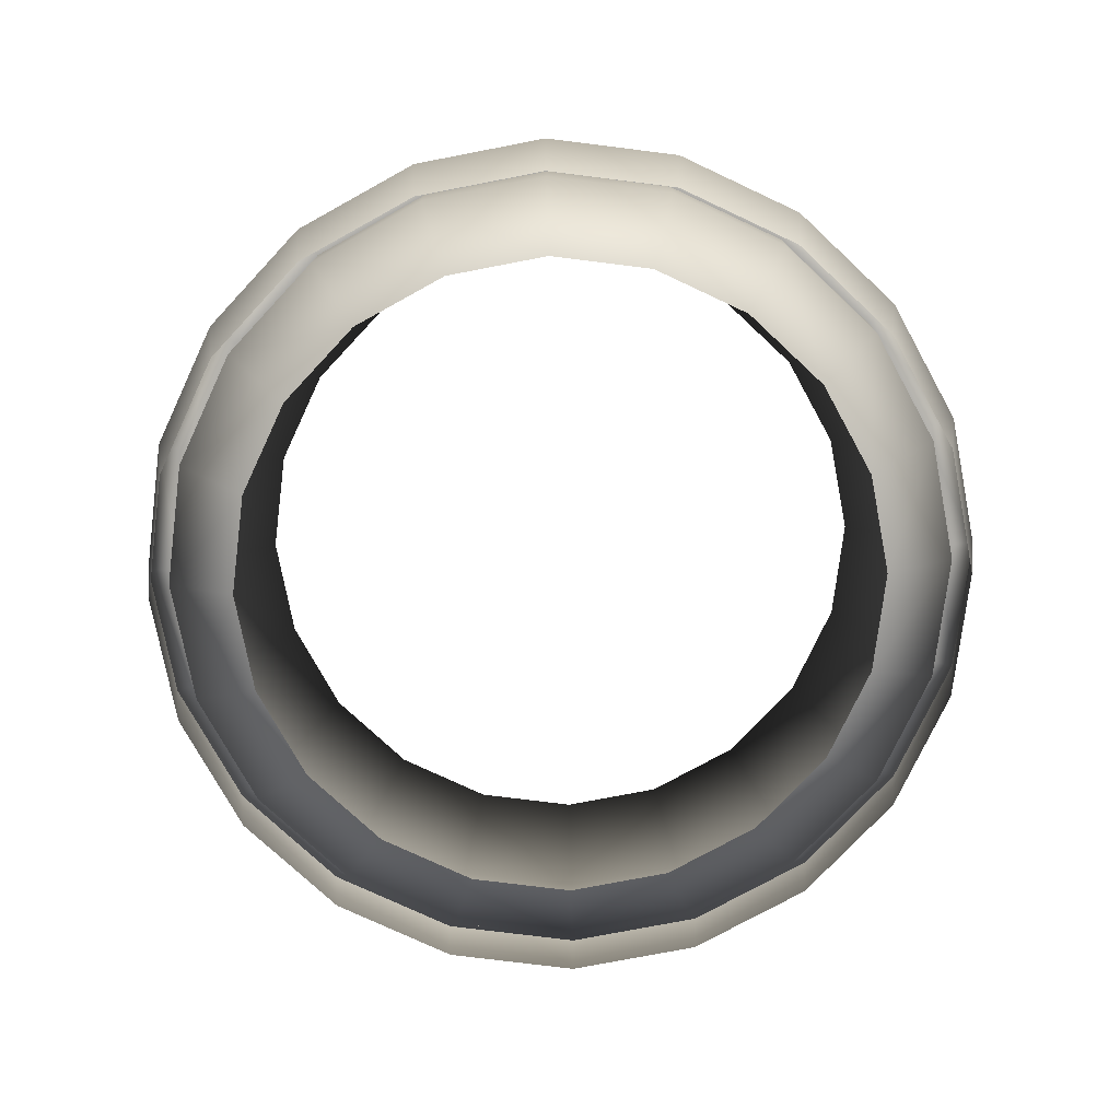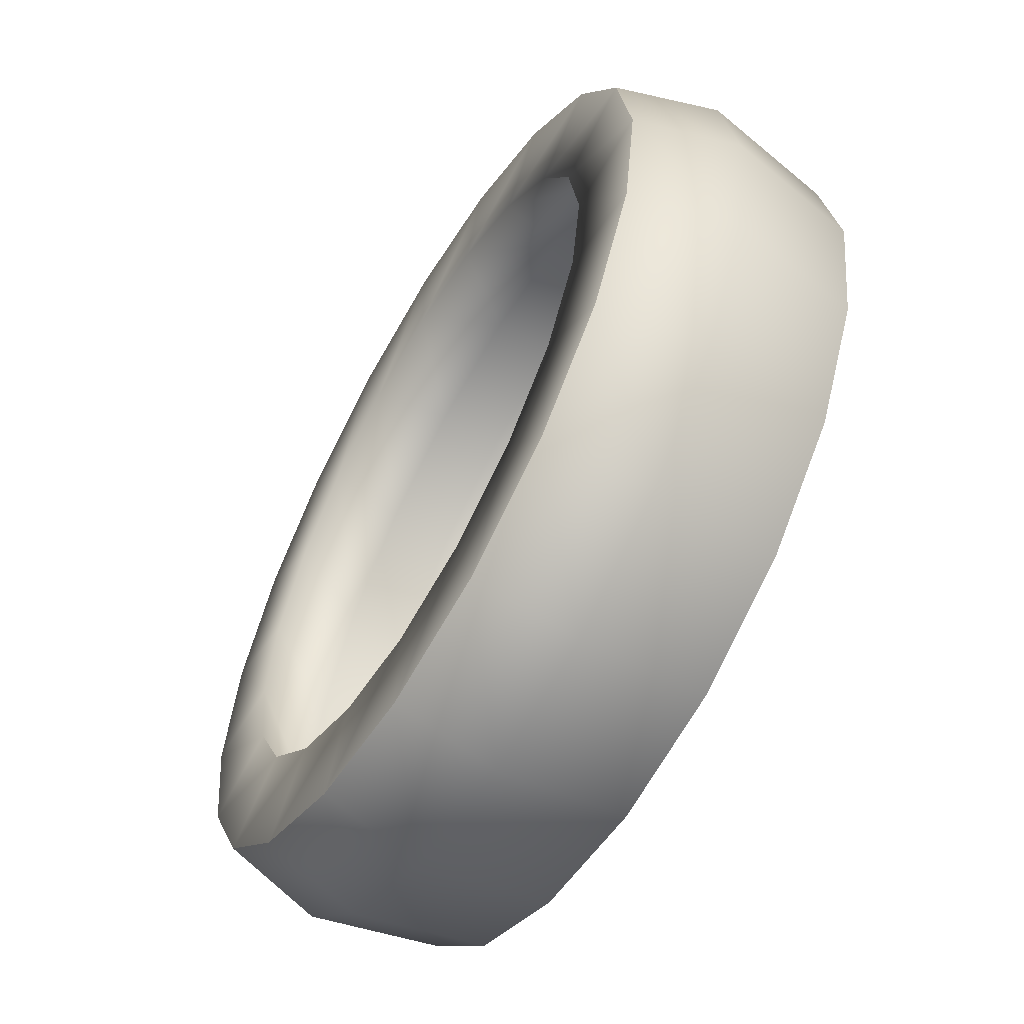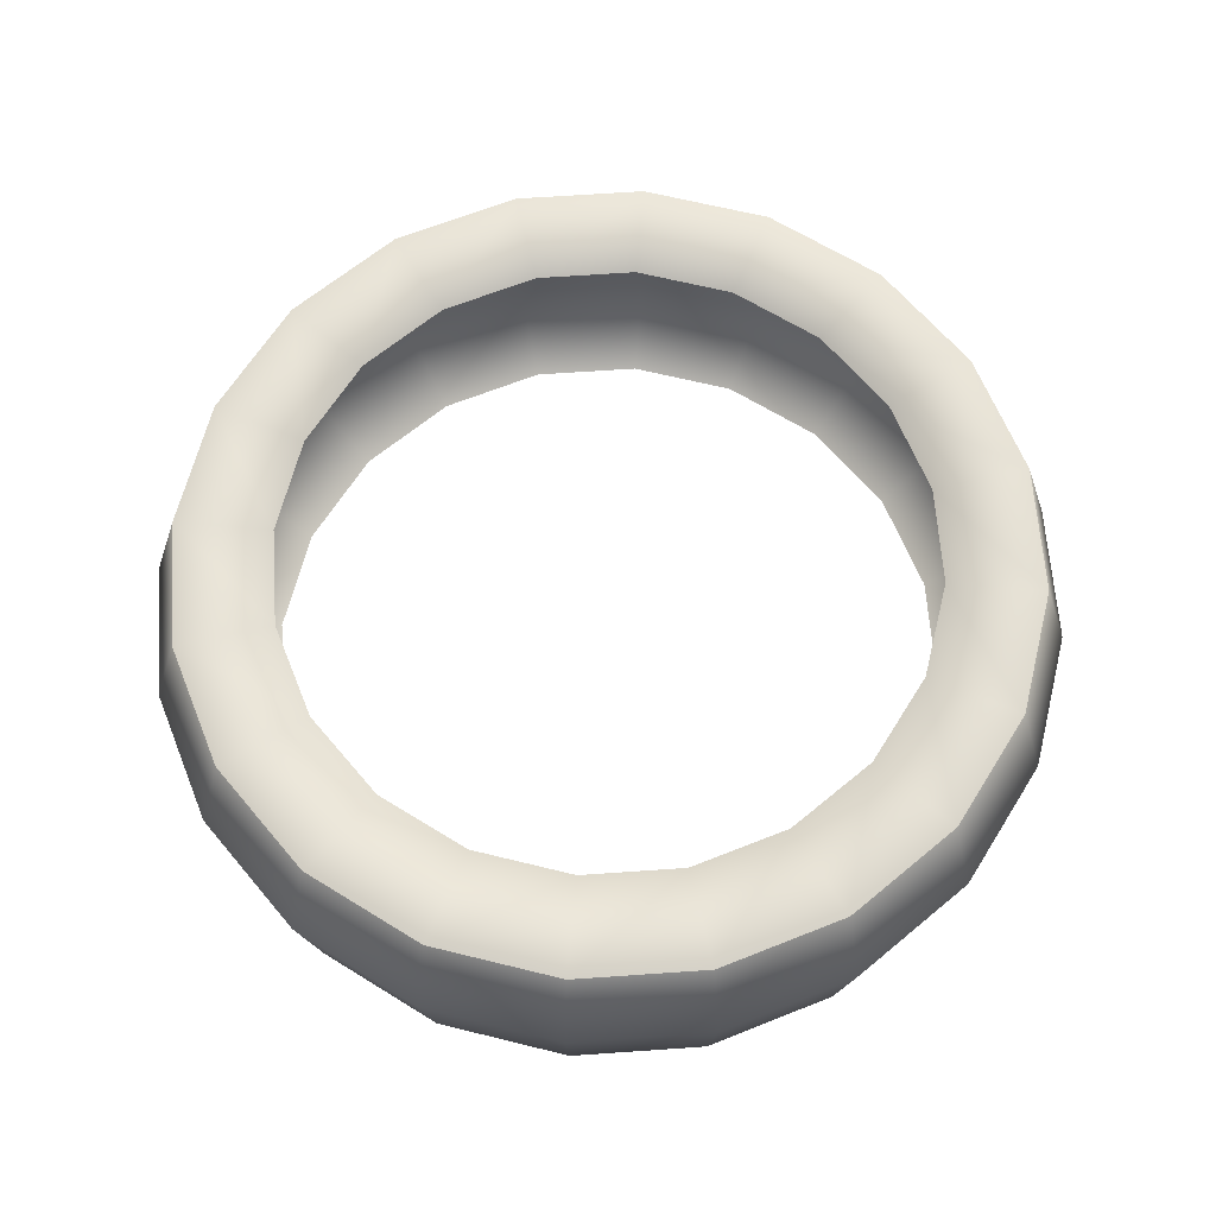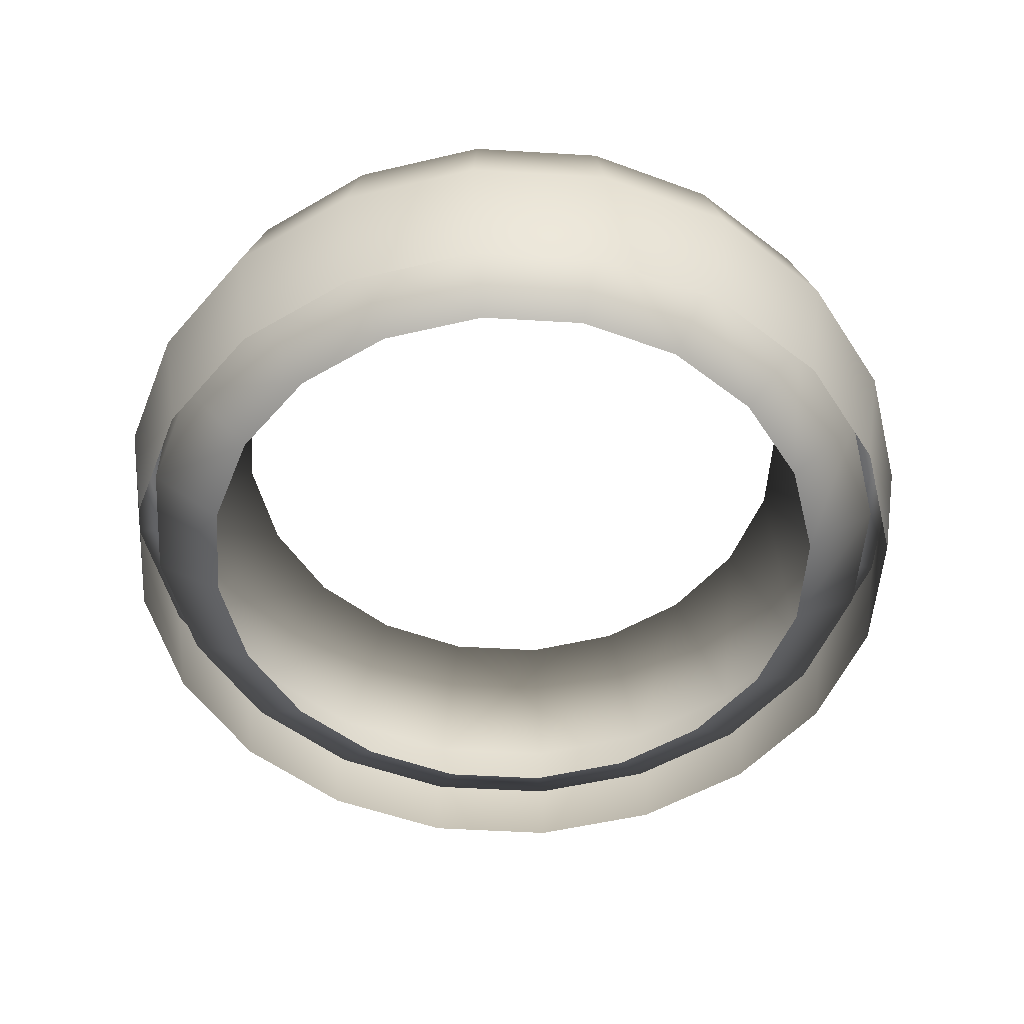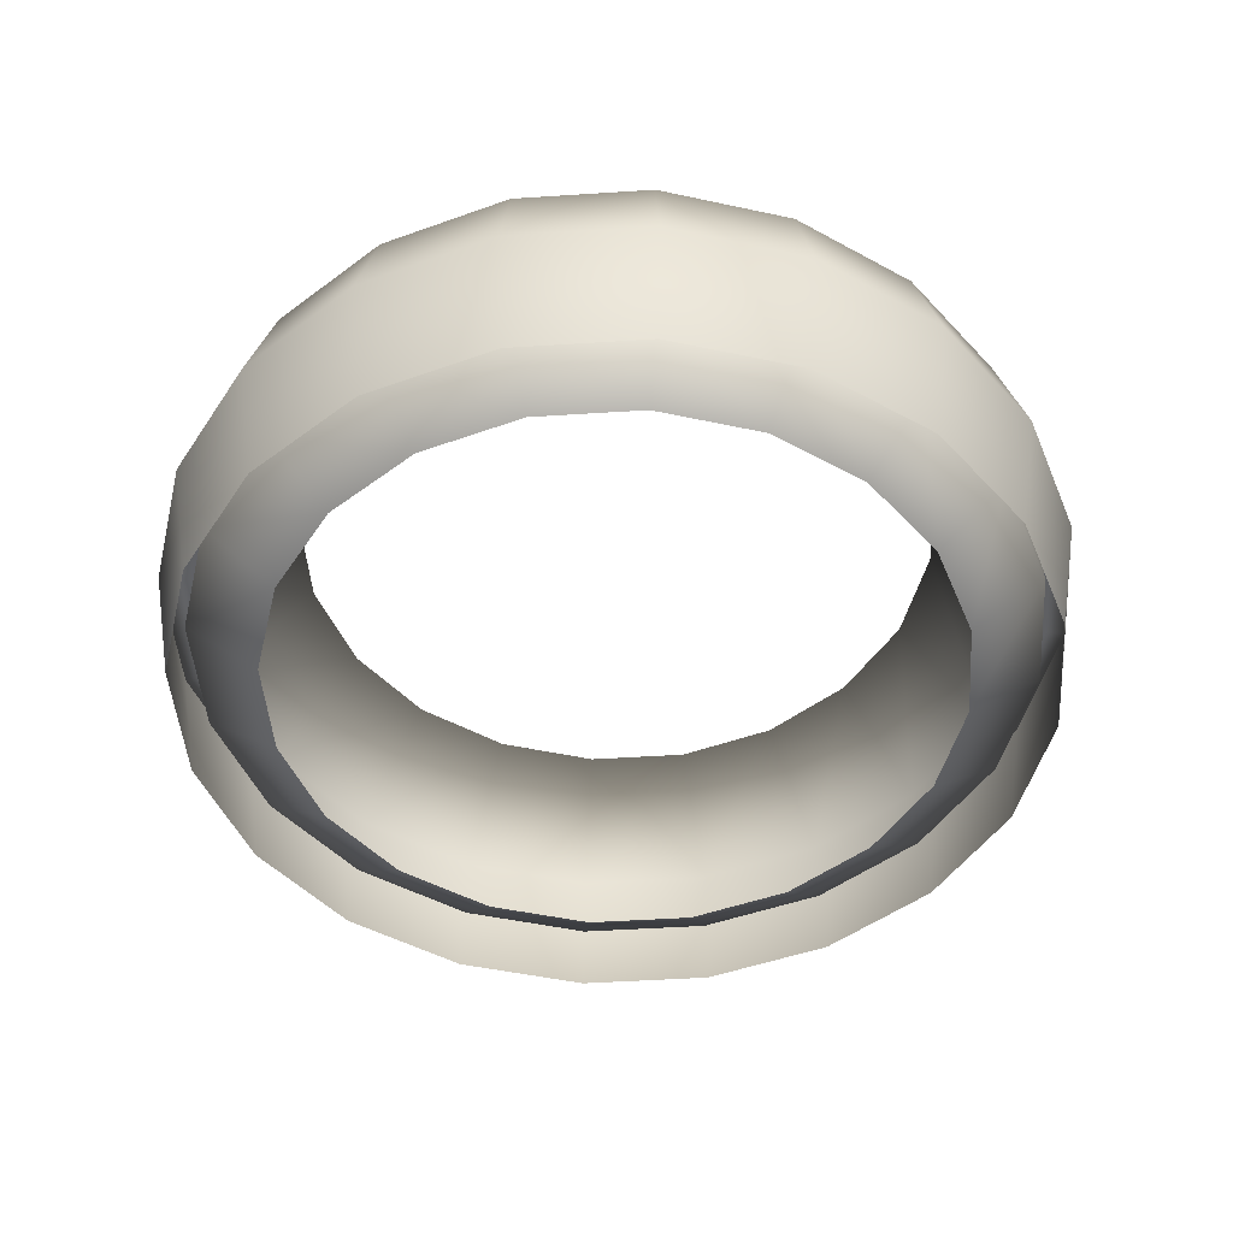
<metadata>
{"format":"obj","ext":"obj","renderer":"f3d","projection":"perspective","resolution":1024,"background":"white","views":[{"elev":-76.1,"azim":-178.1,"up":"+Y"},{"elev":-59.5,"azim":-120.3,"up":"+Z"},{"elev":64.6,"azim":-103.0,"up":"+Y"},{"elev":-52.1,"azim":-174.7,"up":"+Y"},{"elev":-47.2,"azim":85.2,"up":"+Y"}]}
</metadata>
<code>
g powered_up_pokestop_ring
v -1.371e-08 7.876e-05 -0.8653
v -1.702e-08 -0.2533 -0.8198
v 0.2533 -0.2533 -0.7797
v 0.2674 7.877e-05 -0.823
v -1.374e-08 7.875e-05 -0.8
v 0.4819 -0.2533 -0.6632
v 0.2472 7.875e-05 -0.7608
v 0.5086 7.876e-05 -0.7001
v 0.6632 -0.2533 -0.4819
v 0.4702 7.875e-05 -0.6472
v 0.7001 7.875e-05 -0.5086
v 0.7797 -0.2533 -0.2533
v 0.6472 7.875e-05 -0.4702
v 0.823 7.875e-05 -0.2674
v 0.8198 -0.2533 1.168e-07
v 0.7608 7.875e-05 -0.2472
v 0.8653 7.875e-05 1.168e-07
v 0.7797 -0.2533 0.2533
v 0.8 7.875e-05 1.168e-07
v 0.823 7.875e-05 0.2674
v 0.6632 -0.2533 0.4819
v 0.7608 7.875e-05 0.2472
v 0.7001 7.875e-05 0.5086
v 0.4819 -0.2533 0.6632
v 0.6472 7.875e-05 0.4702
v 0.5086 7.875e-05 0.7001
v 0.2533 -0.2533 0.7797
v 0.4702 7.875e-05 0.6472
v 0.2674 7.875e-05 0.823
v 6.398e-09 -0.2533 0.8198
v 0.2472 7.875e-05 0.7608
v -2.98e-09 7.875e-05 0.8653
v -0.2533 -0.2533 0.7797
v 1.01e-08 7.875e-05 0.8
v -0.2674 7.875e-05 0.823
v -0.4819 -0.2533 0.6632
v -0.2472 7.875e-05 0.7608
v -0.5086 7.875e-05 0.7001
v -0.6632 -0.2533 0.4819
v -0.4702 7.875e-05 0.6472
v -0.7001 7.875e-05 0.5086
v -0.7797 -0.2533 0.2533
v -0.6472 7.875e-05 0.4702
v -0.823 7.875e-05 0.2674
v -0.8198 -0.2533 1.359e-07
v -0.7608 7.875e-05 0.2472
v -0.8653 7.875e-05 1.788e-07
v -0.7797 -0.2533 -0.2533
v -0.8 7.875e-05 1.168e-07
v -0.823 7.875e-05 -0.2674
v -0.6632 -0.2533 -0.4819
v -0.7608 7.875e-05 -0.2472
v -0.7001 7.875e-05 -0.5086
v -0.4819 -0.2533 -0.6632
v -0.6472 7.875e-05 -0.4702
v -0.5086 7.875e-05 -0.7001
v -0.2533 -0.2533 -0.7797
v -0.4702 7.875e-05 -0.6472
v -0.2674 7.875e-05 -0.823
v -1.702e-08 -0.2533 -0.8198
v -0.2472 7.875e-05 -0.7608
v -1.371e-08 7.876e-05 -0.8653
v -1.374e-08 7.875e-05 -0.8
v -0.2501 0.1941 -0.7698
v -2.265e-08 -7.873e-05 -0.8653
v -1.607e-08 0.1941 -0.8095
v -0.2674 -7.874e-05 -0.823
v -1.374e-08 -7.872e-05 -0.8
v -0.4758 0.1941 -0.6549
v -0.2472 -7.872e-05 -0.7608
v -0.5086 -7.873e-05 -0.7001
v -0.6549 0.1941 -0.4758
v -0.4702 -7.872e-05 -0.6472
v -0.7001 -7.872e-05 -0.5086
v -0.7698 0.1941 -0.2501
v -0.6472 -7.872e-05 -0.4702
v -0.823 -7.872e-05 -0.2674
v -0.8095 0.1941 1.144e-07
v -0.7608 -7.872e-05 -0.2472
v -0.8653 -7.872e-05 1.192e-07
v -0.7698 0.1941 0.2501
v -0.8 -7.872e-05 1.168e-07
v -0.823 -7.872e-05 0.2674
v -0.6549 0.1941 0.4758
v -0.7608 -7.872e-05 0.2472
v -0.7001 -7.872e-05 0.5086
v -0.4758 0.1941 0.6549
v -0.6472 -7.872e-05 0.4702
v -0.5086 -7.872e-05 0.7001
v -0.2501 0.1941 0.7698
v -0.4702 -7.872e-05 0.6472
v -0.2674 -7.872e-05 0.823
v -3.805e-08 0.1941 0.8095
v -0.2472 -7.872e-05 0.7608
v -2.861e-08 -7.872e-05 0.8653
v 0.2501 0.1941 0.7698
v -3.758e-08 -7.872e-05 0.8
v 0.2674 -7.872e-05 0.823
v 0.4758 0.1941 0.6549
v 0.2472 -7.872e-05 0.7608
v 0.5086 -7.872e-05 0.7001
v 0.6549 0.1941 0.4758
v 0.4702 -7.872e-05 0.6472
v 0.7001 -7.872e-05 0.5086
v 0.7698 0.1941 0.2501
v 0.6472 -7.872e-05 0.4702
v 0.823 -7.872e-05 0.2674
v 0.8095 0.1941 1.478e-07
v 0.7608 -7.872e-05 0.2472
v 0.8653 -7.873e-05 1.788e-07
v 0.7698 0.1941 -0.2501
v 0.8 -7.872e-05 1.168e-07
v 0.823 -7.873e-05 -0.2674
v 0.6549 0.1941 -0.4758
v 0.7608 -7.872e-05 -0.2472
v 0.7001 -7.872e-05 -0.5086
v 0.4758 0.1941 -0.6549
v 0.6472 -7.872e-05 -0.4702
v 0.5086 -7.872e-05 -0.7001
v 0.2501 0.1941 -0.7698
v 0.4702 -7.872e-05 -0.6472
v 0.2674 -7.872e-05 -0.823
v -1.607e-08 0.1941 -0.8095
v 0.2472 -7.872e-05 -0.7608
v -2.265e-08 -7.873e-05 -0.8653
v -1.374e-08 -7.872e-05 -0.8
v -2.354e-08 0.1921 -0.6208
v -1.607e-08 0.1941 -0.8095
v 0.2501 0.1941 -0.7698
v 0.1918 0.1921 -0.5904
v -1.374e-08 -7.872e-05 -0.8
v 0.4758 0.1941 -0.6549
v 0.2472 -7.872e-05 -0.7608
v 0.3649 0.1921 -0.5022
v 0.6549 0.1941 -0.4758
v 0.4702 -7.872e-05 -0.6472
v 0.5022 0.1921 -0.3649
v 0.7698 0.1941 -0.2501
v 0.6472 -7.872e-05 -0.4702
v 0.5904 0.1921 -0.1918
v 0.5904 0.1921 -0.1918
v 0.8095 0.1941 1.478e-07
v 0.7608 -7.872e-05 -0.2472
v 0.6208 0.1921 5.007e-08
v 0.7698 0.1941 0.2501
v 0.8 -7.872e-05 1.168e-07
v 0.5904 0.1921 0.1918
v 0.6549 0.1941 0.4758
v 0.7608 -7.872e-05 0.2472
v 0.5022 0.1921 0.3649
v 0.4758 0.1941 0.6549
v 0.6472 -7.872e-05 0.4702
v 0.3649 0.1921 0.5022
v 0.2501 0.1941 0.7698
v 0.4702 -7.872e-05 0.6472
v 0.1918 0.1921 0.5904
v 0.1918 0.1921 0.5904
v -3.805e-08 0.1941 0.8095
v 0.2472 -7.872e-05 0.7608
v -4.679e-08 0.1921 0.6208
v -0.2501 0.1941 0.7698
v -3.758e-08 -7.872e-05 0.8
v -0.1918 0.1921 0.5904
v -0.4758 0.1941 0.6549
v -0.2472 -7.872e-05 0.7608
v -0.3649 0.1921 0.5022
v -0.6549 0.1941 0.4758
v -0.4702 -7.872e-05 0.6472
v -0.5022 0.1921 0.3649
v -0.7698 0.1941 0.2501
v -0.6472 -7.872e-05 0.4702
v -0.5904 0.1921 0.1918
v -0.8095 0.1941 1.144e-07
v -0.7608 -7.872e-05 0.2472
v -0.6208 0.1921 9.06e-08
v -0.7698 0.1941 -0.2501
v -0.8 -7.872e-05 1.168e-07
v -0.5904 0.1921 -0.1918
v -0.5904 0.1921 -0.1918
v -0.6549 0.1941 -0.4758
v -0.7608 -7.872e-05 -0.2472
v -0.5022 0.1921 -0.3649
v -0.4758 0.1941 -0.6549
v -0.6472 -7.872e-05 -0.4702
v -0.3649 0.1921 -0.5022
v -0.2501 0.1941 -0.7698
v -0.4702 -7.872e-05 -0.6472
v -0.1918 0.1921 -0.5904
v -1.607e-08 0.1941 -0.8095
v -0.2472 -7.872e-05 -0.7608
v -2.354e-08 0.1921 -0.6208
v -1.374e-08 -7.872e-05 -0.8
v -0.2472 7.875e-05 -0.7608
v -1.374e-08 7.875e-05 -0.8
v -1.374e-08 -0.1322 -0.8
v -0.2472 -0.1322 -0.7608
v -0.4702 7.875e-05 -0.6472
v -0.2025 -0.23 -0.6233
v -2.964e-08 -0.23 -0.6553
v -0.3852 -0.23 -0.5302
v -0.4702 -0.1322 -0.6472
v -0.6472 7.875e-05 -0.4702
v -0.5302 -0.23 -0.3852
v -0.6472 -0.1322 -0.4702
v -0.7608 7.875e-05 -0.2472
v -0.6233 -0.23 -0.2025
v -0.7608 -0.1322 -0.2472
v -0.8 7.875e-05 1.168e-07
v -0.6553 -0.23 9.537e-09
v -0.8 -0.1322 1.168e-07
v -0.7608 7.875e-05 0.2472
v -0.6233 -0.23 0.2025
v -0.7608 -0.1322 0.2472
v -0.6472 7.875e-05 0.4702
v -0.5302 -0.23 0.3852
v -0.6472 -0.1322 0.4702
v -0.4702 7.875e-05 0.6472
v -0.3852 -0.23 0.5302
v -0.4702 -0.1322 0.6472
v -0.2472 7.875e-05 0.7608
v -0.2025 -0.23 0.6233
v -0.2472 -0.1322 0.7608
v 1.01e-08 7.875e-05 0.8
v 1.024e-08 -0.23 0.6553
v 1.01e-08 -0.1322 0.8
v 0.2472 7.875e-05 0.7608
v 0.2025 -0.23 0.6233
v 0.2472 -0.1322 0.7608
v 0.4702 7.875e-05 0.6472
v 0.3852 -0.23 0.5302
v 0.4702 -0.1322 0.6472
v 0.6472 7.875e-05 0.4702
v 0.5302 -0.23 0.3852
v 0.6472 -0.1322 0.4702
v 0.7608 7.875e-05 0.2472
v 0.6233 -0.23 0.2025
v 0.7608 -0.1322 0.2472
v 0.8 7.875e-05 1.168e-07
v 0.6553 -0.23 1.121e-07
v 0.8 -0.1322 1.168e-07
v 0.7608 7.875e-05 -0.2472
v 0.6233 -0.23 -0.2025
v 0.7608 -0.1322 -0.2472
v 0.6472 7.875e-05 -0.4702
v 0.5302 -0.23 -0.3852
v 0.6472 -0.1322 -0.4702
v 0.4702 7.875e-05 -0.6472
v 0.3852 -0.23 -0.5302
v 0.4702 -0.1322 -0.6472
v 0.2472 7.875e-05 -0.7608
v 0.2025 -0.23 -0.6233
v 0.2472 -0.1322 -0.7608
v -1.374e-08 7.875e-05 -0.8
v -2.964e-08 -0.23 -0.6553
v -1.374e-08 -0.1322 -0.8
g powered_up_pokestop_ring_0
f 3 2 1
f 4 3 1
f 4 1 5
f 6 3 4
f 7 4 5
f 8 6 4
f 8 4 7
f 9 6 8
f 10 8 7
f 11 9 8
f 11 8 10
f 12 9 11
f 13 11 10
f 14 12 11
f 14 11 13
f 15 12 14
f 16 14 13
f 17 15 14
f 17 14 16
f 18 15 17
f 19 17 16
f 20 18 17
f 20 17 19
f 21 18 20
f 22 20 19
f 23 21 20
f 23 20 22
f 24 21 23
f 25 23 22
f 26 24 23
f 26 23 25
f 27 24 26
f 28 26 25
f 29 27 26
f 29 26 28
f 30 27 29
f 31 29 28
f 32 30 29
f 32 29 31
f 33 30 32
f 34 32 31
f 35 33 32
f 35 32 34
f 36 33 35
f 37 35 34
f 38 36 35
f 38 35 37
f 39 36 38
f 40 38 37
f 41 39 38
f 41 38 40
f 42 39 41
f 43 41 40
f 44 42 41
f 44 41 43
f 45 42 44
f 46 44 43
f 47 45 44
f 47 44 46
f 48 45 47
f 49 47 46
f 50 48 47
f 50 47 49
f 51 48 50
f 52 50 49
f 53 51 50
f 53 50 52
f 54 51 53
f 55 53 52
f 56 54 53
f 56 53 55
f 57 54 56
f 58 56 55
f 59 57 56
f 59 56 58
f 60 57 59
f 61 59 58
f 62 60 59
f 62 59 61
f 63 62 61
f 66 65 64
f 65 67 64
f 67 65 68
f 64 67 69
f 70 67 68
f 67 71 69
f 71 67 70
f 69 71 72
f 73 71 70
f 71 74 72
f 74 71 73
f 72 74 75
f 76 74 73
f 74 77 75
f 77 74 76
f 75 77 78
f 79 77 76
f 77 80 78
f 80 77 79
f 78 80 81
f 82 80 79
f 80 83 81
f 83 80 82
f 81 83 84
f 85 83 82
f 83 86 84
f 86 83 85
f 84 86 87
f 88 86 85
f 86 89 87
f 89 86 88
f 87 89 90
f 91 89 88
f 89 92 90
f 92 89 91
f 90 92 93
f 94 92 91
f 92 95 93
f 95 92 94
f 93 95 96
f 97 95 94
f 95 98 96
f 98 95 97
f 96 98 99
f 100 98 97
f 98 101 99
f 101 98 100
f 99 101 102
f 103 101 100
f 101 104 102
f 104 101 103
f 102 104 105
f 106 104 103
f 104 107 105
f 107 104 106
f 105 107 108
f 109 107 106
f 107 110 108
f 110 107 109
f 108 110 111
f 112 110 109
f 110 113 111
f 113 110 112
f 111 113 114
f 115 113 112
f 113 116 114
f 116 113 115
f 114 116 117
f 118 116 115
f 116 119 117
f 119 116 118
f 117 119 120
f 121 119 118
f 119 122 120
f 122 119 121
f 120 122 123
f 124 122 121
f 122 125 123
f 125 122 124
f 126 125 124
f 129 128 127
f 130 129 127
f 130 127 131
f 132 129 130
f 133 130 131
f 134 132 130
f 134 130 133
f 135 132 134
f 136 134 133
f 137 135 134
f 137 134 136
f 138 135 137
f 139 137 136
f 140 138 137
f 141 137 139
f 142 138 140
f 143 141 139
f 144 142 140
f 144 141 143
f 145 142 144
f 146 144 143
f 147 145 144
f 147 144 146
f 148 145 147
f 149 147 146
f 150 148 147
f 150 147 149
f 151 148 150
f 152 150 149
f 153 151 150
f 153 150 152
f 154 151 153
f 155 153 152
f 156 154 153
f 157 153 155
f 158 154 156
f 159 157 155
f 160 158 156
f 160 157 159
f 161 158 160
f 162 160 159
f 163 161 160
f 163 160 162
f 164 161 163
f 165 163 162
f 166 164 163
f 166 163 165
f 167 164 166
f 168 166 165
f 169 167 166
f 169 166 168
f 170 167 169
f 171 169 168
f 172 170 169
f 172 169 171
f 173 170 172
f 174 172 171
f 175 173 172
f 175 172 174
f 176 173 175
f 177 175 174
f 178 176 175
f 179 175 177
f 180 176 178
f 181 179 177
f 182 180 178
f 182 179 181
f 183 180 182
f 184 182 181
f 185 183 182
f 185 182 184
f 186 183 185
f 187 185 184
f 188 186 185
f 188 185 187
f 189 186 188
f 190 188 187
f 191 189 188
f 191 188 190
f 192 191 190
f 195 194 193
f 196 195 193
f 196 193 197
f 195 196 198
f 199 195 198
f 198 196 200
f 201 196 197
f 196 201 200
f 201 197 202
f 200 201 203
f 204 201 202
f 201 204 203
f 204 202 205
f 203 204 206
f 207 204 205
f 204 207 206
f 207 205 208
f 206 207 209
f 210 207 208
f 207 210 209
f 210 208 211
f 209 210 212
f 213 210 211
f 210 213 212
f 213 211 214
f 212 213 215
f 216 213 214
f 213 216 215
f 216 214 217
f 215 216 218
f 219 216 217
f 216 219 218
f 219 217 220
f 218 219 221
f 222 219 220
f 219 222 221
f 222 220 223
f 221 222 224
f 225 222 223
f 222 225 224
f 225 223 226
f 224 225 227
f 228 225 226
f 225 228 227
f 228 226 229
f 227 228 230
f 231 228 229
f 228 231 230
f 231 229 232
f 230 231 233
f 234 231 232
f 231 234 233
f 234 232 235
f 233 234 236
f 237 234 235
f 234 237 236
f 237 235 238
f 236 237 239
f 240 237 238
f 237 240 239
f 240 238 241
f 239 240 242
f 243 240 241
f 240 243 242
f 243 241 244
f 242 243 245
f 246 243 244
f 243 246 245
f 246 244 247
f 245 246 248
f 249 246 247
f 246 249 248
f 249 247 250
f 248 249 251
f 252 249 250
f 249 252 251
f 252 250 253
f 251 252 254
f 255 252 253
f 252 255 254

</code>
